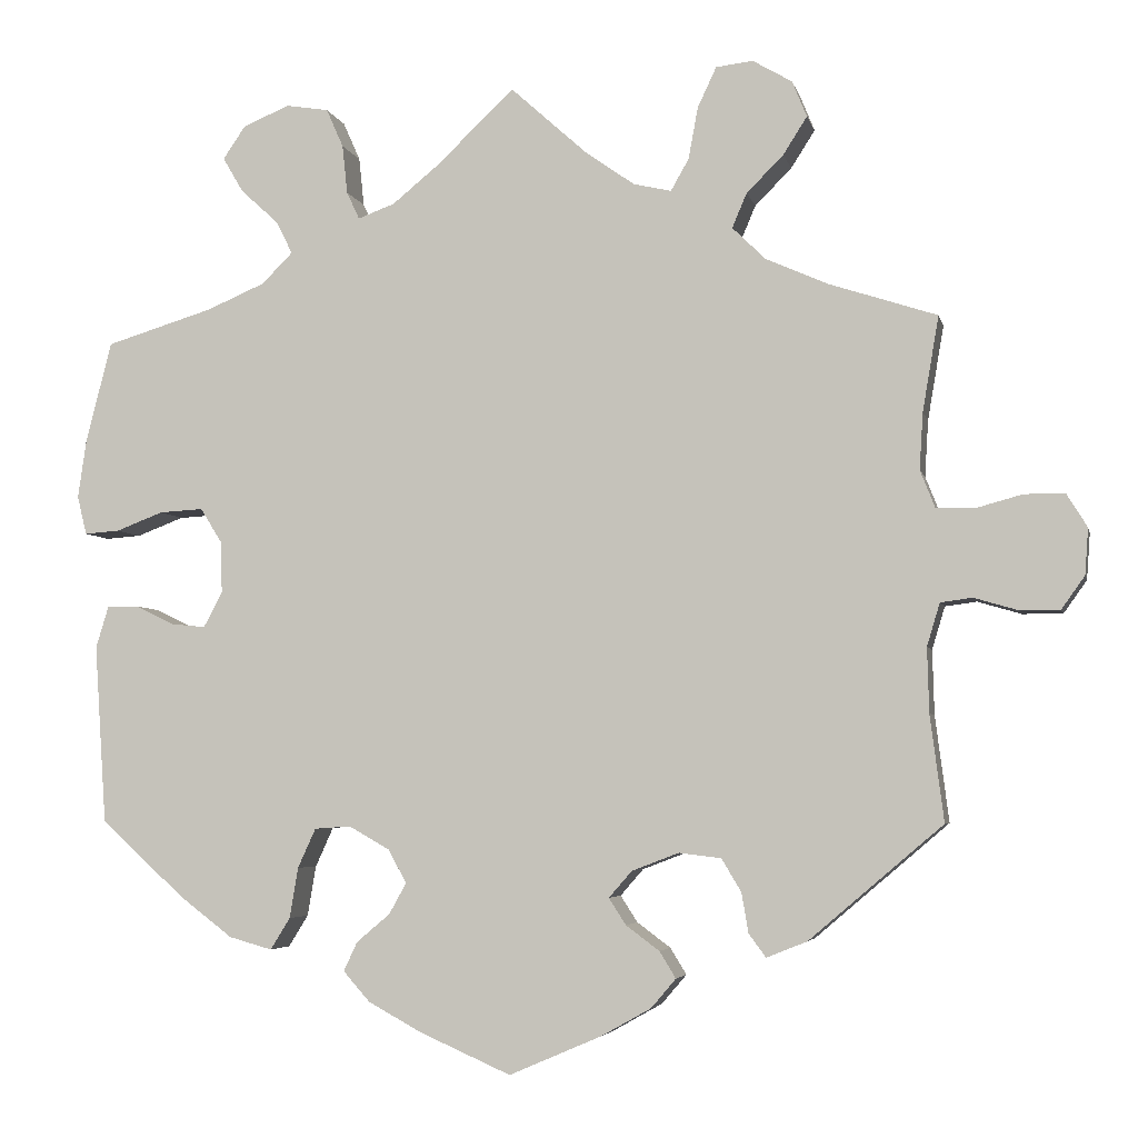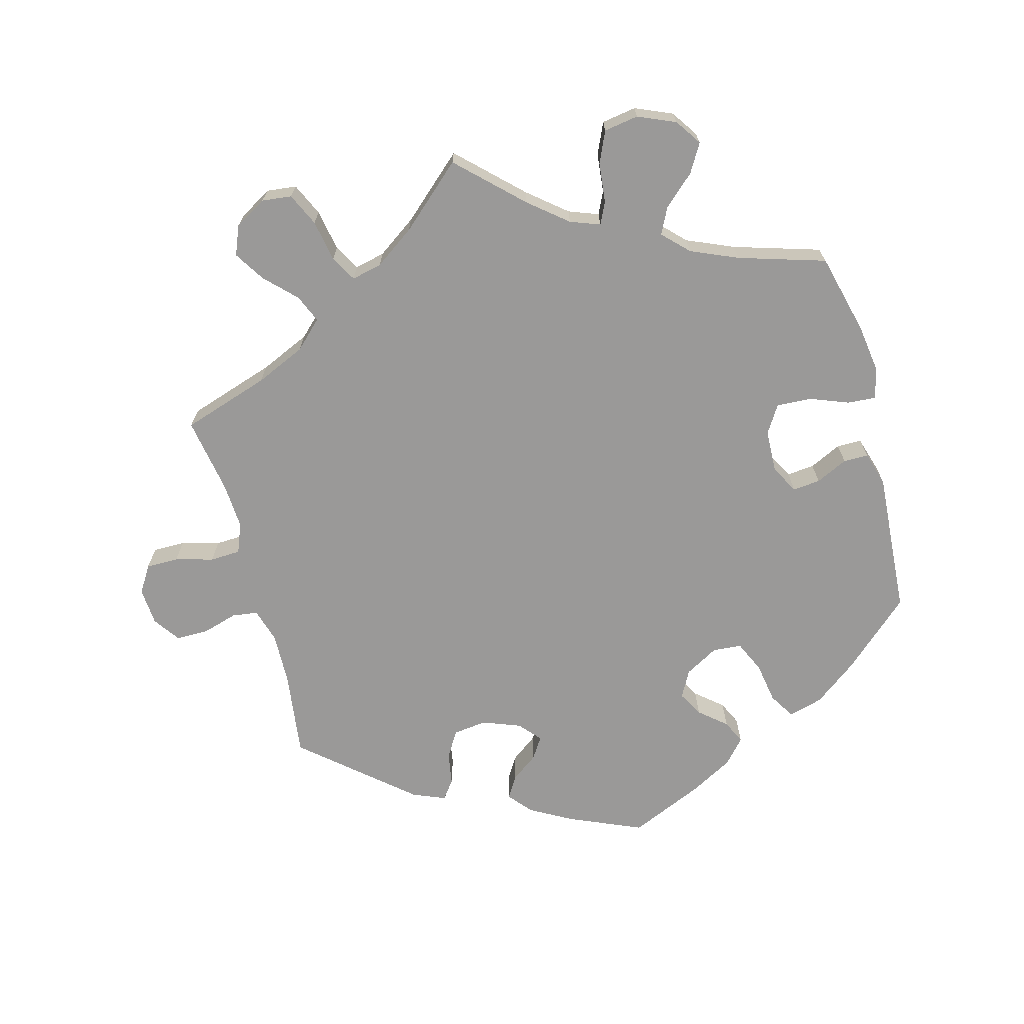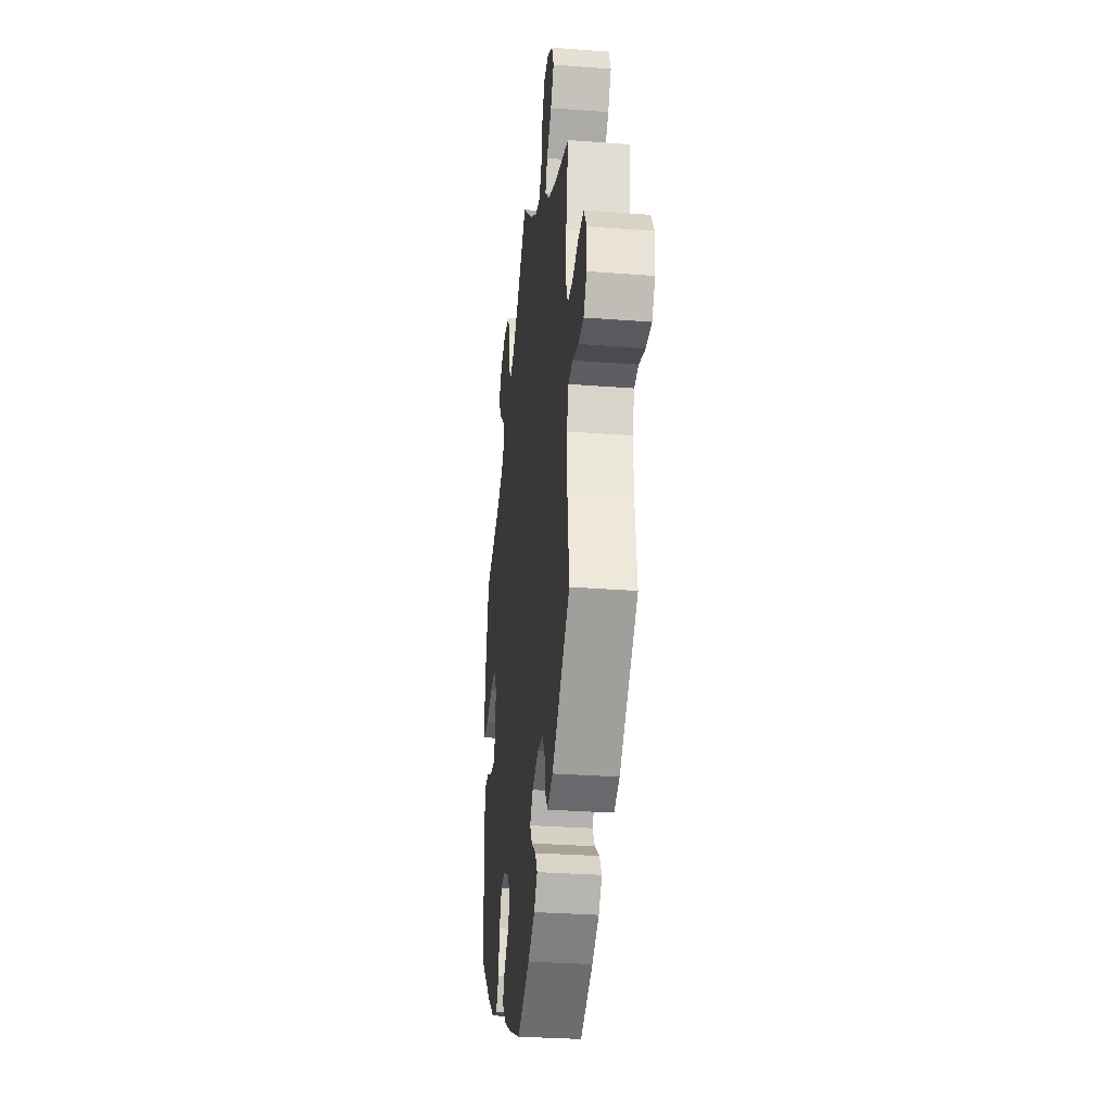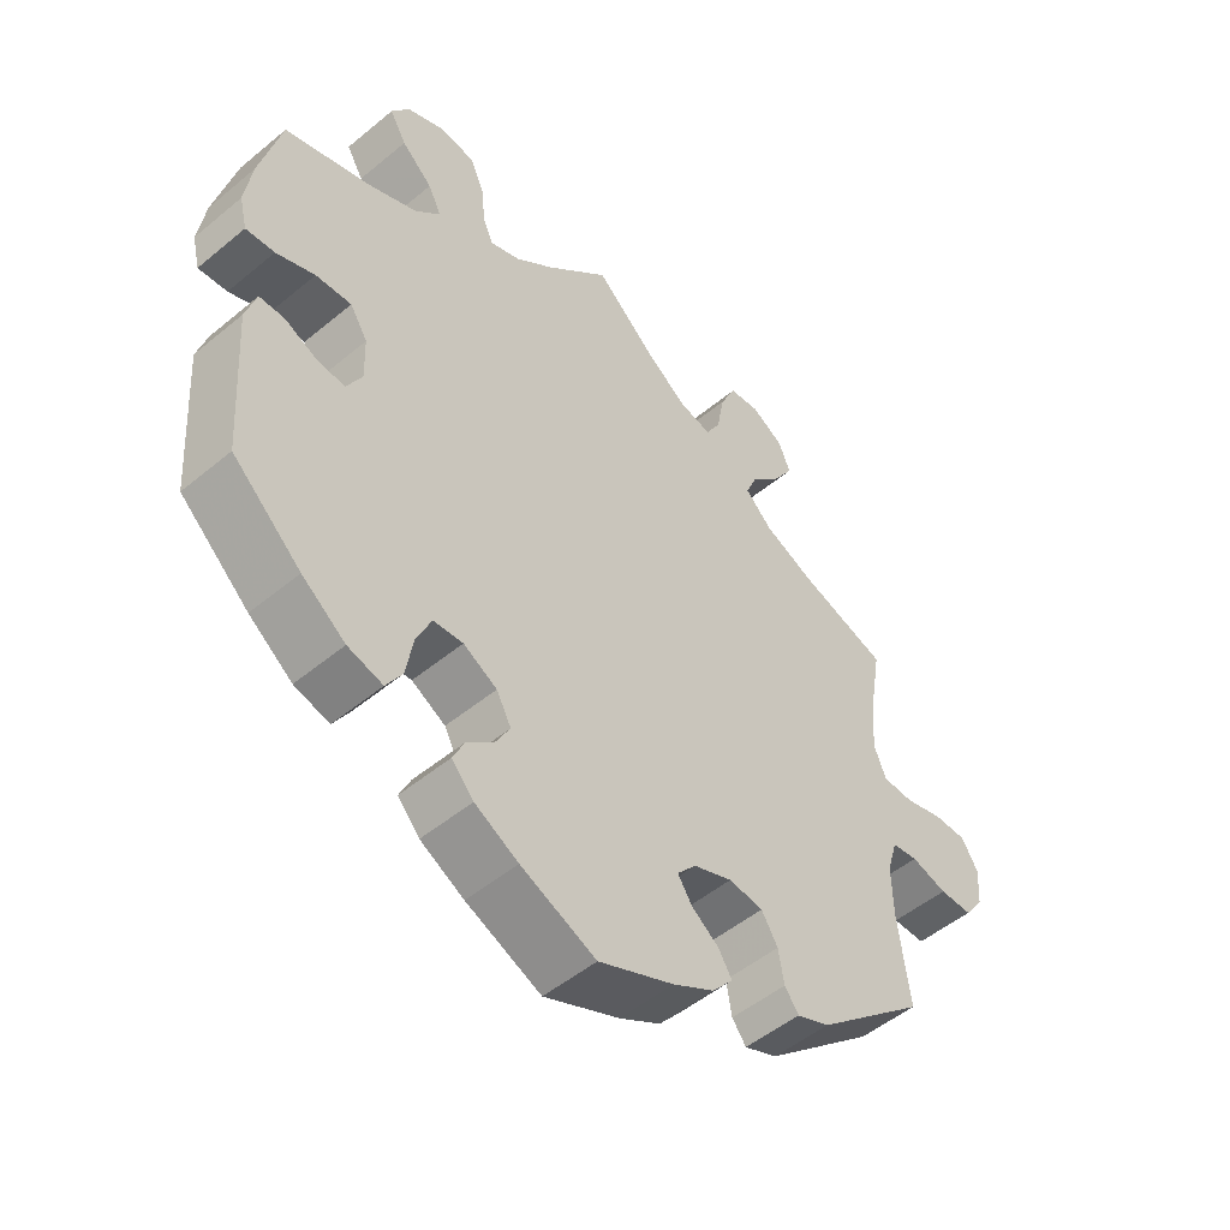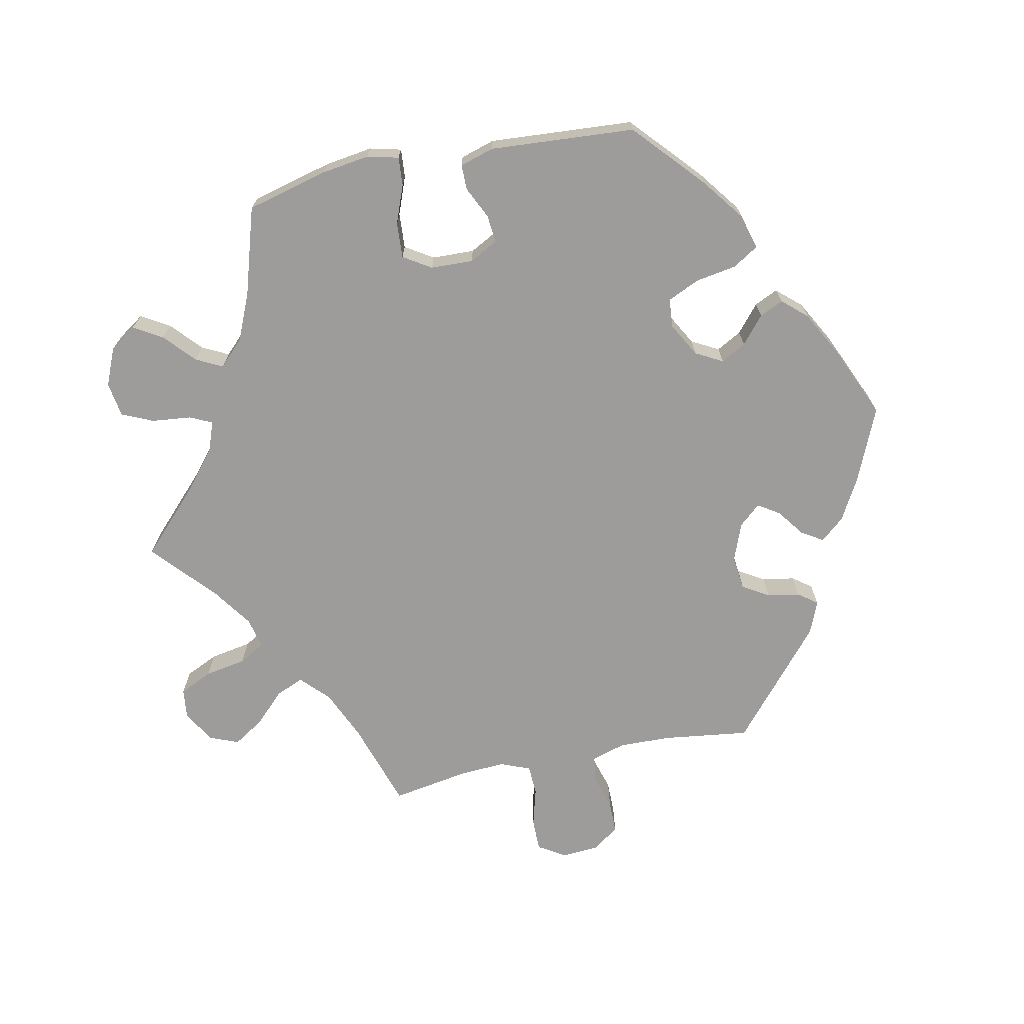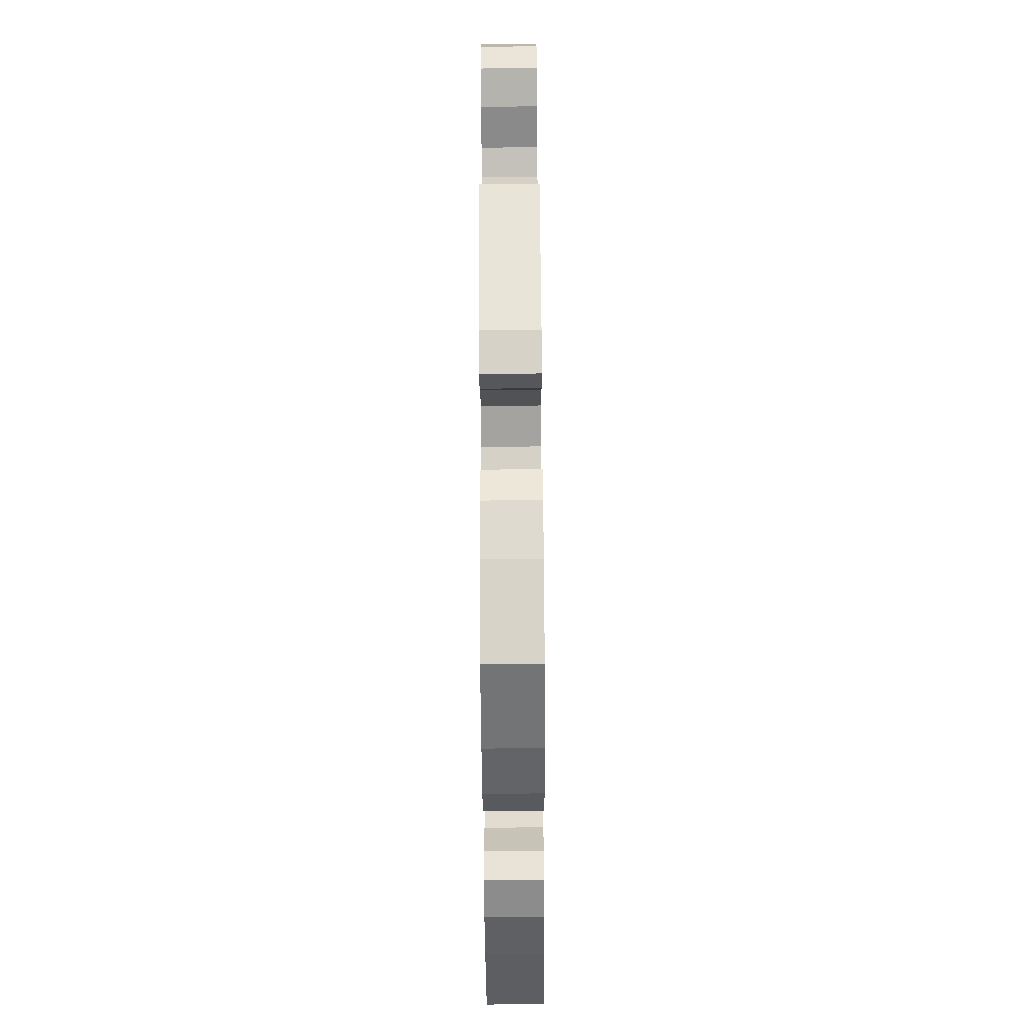
<metadata>
{"format":"obj","ext":"obj","renderer":"f3d","projection":"perspective","resolution":1024,"background":"white","views":[{"elev":-4.5,"azim":-167.7,"up":"+Z"},{"elev":-69.1,"azim":15.0,"up":"+Y"},{"elev":-30.6,"azim":-96.3,"up":"+Z"},{"elev":-50.5,"azim":132.2,"up":"+Z"},{"elev":-70.3,"azim":101.6,"up":"+Y"},{"elev":-79.9,"azim":-89.6,"up":"+Z"}]}
</metadata>
<code>
v -0.374 0.07 0.33
v -0.302 0.07 0.362
v -0.263 0.07 0.4
v -0.28 0.07 0.44
v -0.323 0.07 0.483
v -0.351 0.07 0.527
v -0.334 0.07 0.569
v -0.288 0.07 0.596
v -0.245 0.07 0.591
v -0.223 0.07 0.544
v -0.212 0.07 0.484
v -0.191 0.07 0.447
v -0.147 0.07 0.457
v -0.09 0.07 0.497
v 0 0.07 0.578
v 0.09 0.07 0.492
v 0.145 0.07 0.447
v 0.188 0.07 0.431
v 0.203 0.07 0.463
v 0.209 0.07 0.52
v 0.229 0.07 0.565
v 0.279 0.07 0.573
v 0.333 0.07 0.55
v 0.359 0.07 0.512
v 0.335 0.07 0.471
v 0.291 0.07 0.431
v 0.272 0.07 0.393
v 0.308 0.07 0.357
v 0.376 0.07 0.328
v 0.501 0.07 0.29
v 0.531 0.07 0.173
v 0.541 0.07 0.104
v 0.53 0.07 0.059
v 0.489 0.07 0.062
v 0.434 0.07 0.083
v 0.383 0.07 0.086
v 0.358 0.07 0.046
v 0.356 0.07 -0.015
v 0.378 0.07 -0.056
v 0.418 0.07 -0.052
v 0.464 0.07 -0.03
v 0.5 0.07 -0.03
v 0.515 0.07 -0.079
v 0.501 0.07 -0.288
v 0.403 0.07 -0.377
v 0.341 0.07 -0.424
v 0.291 0.07 -0.438
v 0.268 0.07 -0.401
v 0.258 0.07 -0.342
v 0.237 0.07 -0.296
v 0.195 0.07 -0.293
v 0.147 0.07 -0.32
v 0.126 0.07 -0.359
v 0.146 0.07 -0.395
v 0.185 0.07 -0.428
v 0.201 0.07 -0.462
v 0.17 0.07 -0.497
v 0.108 0.07 -0.531
v 0.001 0.07 -0.578
v -0.106 0.07 -0.532
v -0.165 0.07 -0.499
v -0.194 0.07 -0.465
v -0.175 0.07 -0.434
v -0.136 0.07 -0.405
v -0.116 0.07 -0.374
v -0.143 0.07 -0.343
v -0.198 0.07 -0.322
v -0.247 0.07 -0.328
v -0.27 0.07 -0.366
v -0.278 0.07 -0.413
v -0.298 0.07 -0.44
v -0.345 0.07 -0.421
v -0.501 0.07 -0.288
v -0.485 0.07 -0.164
v -0.483 0.07 -0.089
v -0.498 0.07 -0.039
v -0.535 0.07 -0.034
v -0.586 0.07 -0.049
v -0.633 0.07 -0.049
v -0.66 0.07 -0.011
v -0.664 0.07 0.043
v -0.64 0.07 0.082
v -0.593 0.07 0.082
v -0.538 0.07 0.067
v -0.494 0.07 0.069
v -0.477 0.07 0.112
v -0.481 0.07 0.178
v -0.5 0.07 0.289
v -0.374 0 0.33
v -0.302 0 0.362
v -0.263 0 0.4
v -0.28 0 0.44
v -0.323 0 0.483
v -0.351 0 0.527
v -0.334 0 0.569
v -0.288 0 0.596
v -0.245 0 0.591
v -0.223 0 0.544
v -0.212 0 0.484
v -0.191 0 0.447
v -0.147 0 0.457
v -0.09 0 0.497
v 0 0 0.578
v 0.09 0 0.492
v 0.145 0 0.447
v 0.188 0 0.431
v 0.203 0 0.463
v 0.209 0 0.52
v 0.229 0 0.565
v 0.279 0 0.573
v 0.333 0 0.55
v 0.359 0 0.512
v 0.335 0 0.471
v 0.291 0 0.431
v 0.272 0 0.393
v 0.308 0 0.357
v 0.376 0 0.328
v 0.501 0 0.29
v 0.531 0 0.173
v 0.541 0 0.104
v 0.53 0 0.059
v 0.489 0 0.062
v 0.434 0 0.083
v 0.383 0 0.086
v 0.358 0 0.046
v 0.356 0 -0.015
v 0.378 0 -0.056
v 0.418 0 -0.052
v 0.464 0 -0.03
v 0.5 0 -0.03
v 0.515 0 -0.079
v 0.501 0 -0.288
v 0.403 0 -0.377
v 0.341 0 -0.424
v 0.291 0 -0.438
v 0.268 0 -0.401
v 0.258 0 -0.342
v 0.237 0 -0.296
v 0.195 0 -0.293
v 0.147 0 -0.32
v 0.126 0 -0.359
v 0.146 0 -0.395
v 0.185 0 -0.428
v 0.201 0 -0.462
v 0.17 0 -0.497
v 0.108 0 -0.531
v 0.001 0 -0.578
v -0.106 0 -0.532
v -0.165 0 -0.499
v -0.194 0 -0.465
v -0.175 0 -0.434
v -0.136 0 -0.405
v -0.116 0 -0.374
v -0.143 0 -0.343
v -0.198 0 -0.322
v -0.247 0 -0.328
v -0.27 0 -0.366
v -0.278 0 -0.413
v -0.298 0 -0.44
v -0.345 0 -0.421
v -0.501 0 -0.288
v -0.485 0 -0.164
v -0.483 0 -0.089
v -0.498 0 -0.039
v -0.535 0 -0.034
v -0.586 0 -0.049
v -0.633 0 -0.049
v -0.66 0 -0.011
v -0.664 0 0.043
v -0.64 0 0.082
v -0.593 0 0.082
v -0.538 0 0.067
v -0.494 0 0.069
v -0.477 0 0.112
v -0.481 0 0.178
v -0.5 0 0.289
f 87 88 1
f 86 87 1 2
f 85 86 2 3
f 81 82 83 84
f 81 84 85
f 80 81 85
f 77 78 79 80
f 76 77 80 85
f 75 76 85 3
f 71 72 73 74
f 69 70 71 74
f 68 69 74 75
f 67 68 75 3
f 61 62 63 64
f 61 64 65
f 60 61 65
f 59 60 65
f 58 59 65
f 57 58 65 66
f 54 55 56 57
f 53 54 57 66
f 46 47 48 49
f 46 49 50
f 45 46 50
f 44 45 50
f 43 44 50 51
f 40 41 42 43
f 39 40 43 51
f 32 33 34 35
f 32 35 36
f 29 30 31 32
f 28 29 32 36
f 27 28 36 37
f 23 24 25 26
f 23 26 27
f 22 23 27
f 19 20 21 22
f 18 19 22 27
f 17 18 27 37
f 14 15 16
f 13 14 16 17
f 12 13 17 37
f 8 9 10 11
f 8 11 12
f 7 8 12
f 4 5 6 7
f 3 4 7 12
f 52 53 66 67
f 38 39 51 52
f 37 38 52 67
f 3 12 37 67
f 89 176 175
f 90 89 175 174
f 91 90 174 173
f 172 171 170 169
f 173 172 169
f 173 169 168
f 168 167 166 165
f 173 168 165 164
f 91 173 164 163
f 162 161 160 159
f 162 159 158 157
f 163 162 157 156
f 91 163 156 155
f 152 151 150 149
f 153 152 149
f 153 149 148
f 153 148 147
f 153 147 146
f 154 153 146 145
f 145 144 143 142
f 154 145 142 141
f 137 136 135 134
f 138 137 134
f 138 134 133
f 138 133 132
f 139 138 132 131
f 131 130 129 128
f 139 131 128 127
f 123 122 121 120
f 124 123 120
f 120 119 118 117
f 124 120 117 116
f 125 124 116 115
f 114 113 112 111
f 115 114 111
f 115 111 110
f 110 109 108 107
f 115 110 107 106
f 125 115 106 105
f 104 103 102
f 105 104 102 101
f 125 105 101 100
f 99 98 97 96
f 100 99 96
f 100 96 95
f 95 94 93 92
f 100 95 92 91
f 155 154 141 140
f 140 139 127 126
f 155 140 126 125
f 155 125 100 91
f 1 89 90 2
f 2 90 91 3
f 3 91 92 4
f 4 92 93 5
f 5 93 94 6
f 6 94 95 7
f 7 95 96 8
f 8 96 97 9
f 9 97 98 10
f 10 98 99 11
f 11 99 100 12
f 12 100 101 13
f 13 101 102 14
f 14 102 103 15
f 15 103 104 16
f 16 104 105 17
f 17 105 106 18
f 18 106 107 19
f 19 107 108 20
f 20 108 109 21
f 21 109 110 22
f 22 110 111 23
f 23 111 112 24
f 24 112 113 25
f 25 113 114 26
f 26 114 115 27
f 27 115 116 28
f 28 116 117 29
f 29 117 118 30
f 30 118 119 31
f 31 119 120 32
f 32 120 121 33
f 33 121 122 34
f 34 122 123 35
f 35 123 124 36
f 36 124 125 37
f 37 125 126 38
f 38 126 127 39
f 39 127 128 40
f 40 128 129 41
f 41 129 130 42
f 42 130 131 43
f 43 131 132 44
f 44 132 133 45
f 45 133 134 46
f 46 134 135 47
f 47 135 136 48
f 48 136 137 49
f 49 137 138 50
f 50 138 139 51
f 51 139 140 52
f 52 140 141 53
f 53 141 142 54
f 54 142 143 55
f 55 143 144 56
f 56 144 145 57
f 57 145 146 58
f 58 146 147 59
f 59 147 148 60
f 60 148 149 61
f 61 149 150 62
f 62 150 151 63
f 63 151 152 64
f 64 152 153 65
f 65 153 154 66
f 66 154 155 67
f 67 155 156 68
f 68 156 157 69
f 69 157 158 70
f 70 158 159 71
f 71 159 160 72
f 72 160 161 73
f 73 161 162 74
f 74 162 163 75
f 75 163 164 76
f 76 164 165 77
f 77 165 166 78
f 78 166 167 79
f 79 167 168 80
f 80 168 169 81
f 81 169 170 82
f 82 170 171 83
f 83 171 172 84
f 84 172 173 85
f 85 173 174 86
f 86 174 175 87
f 87 175 176 88
f 88 176 89 1

</code>
